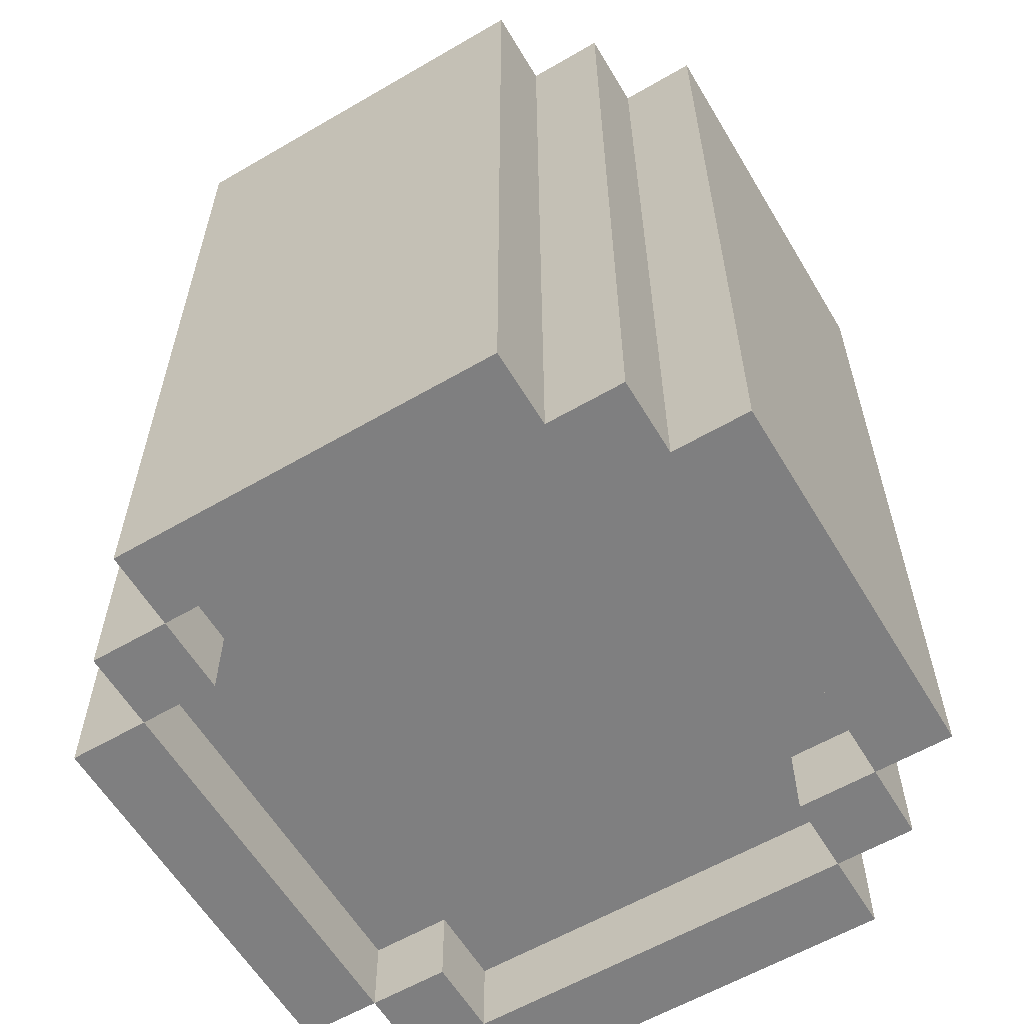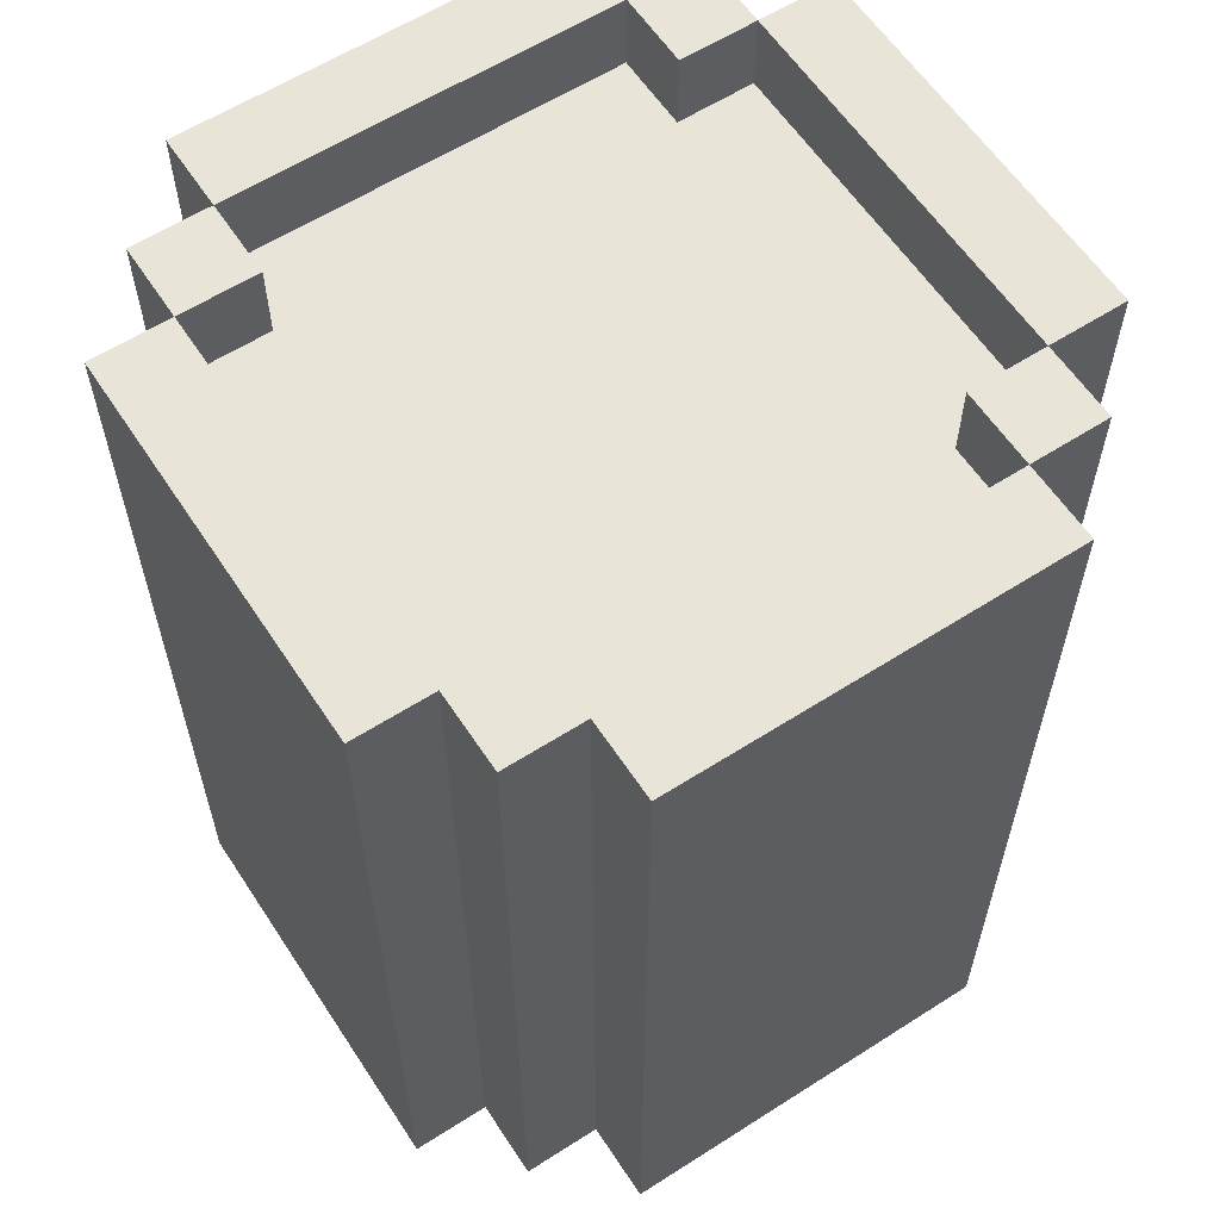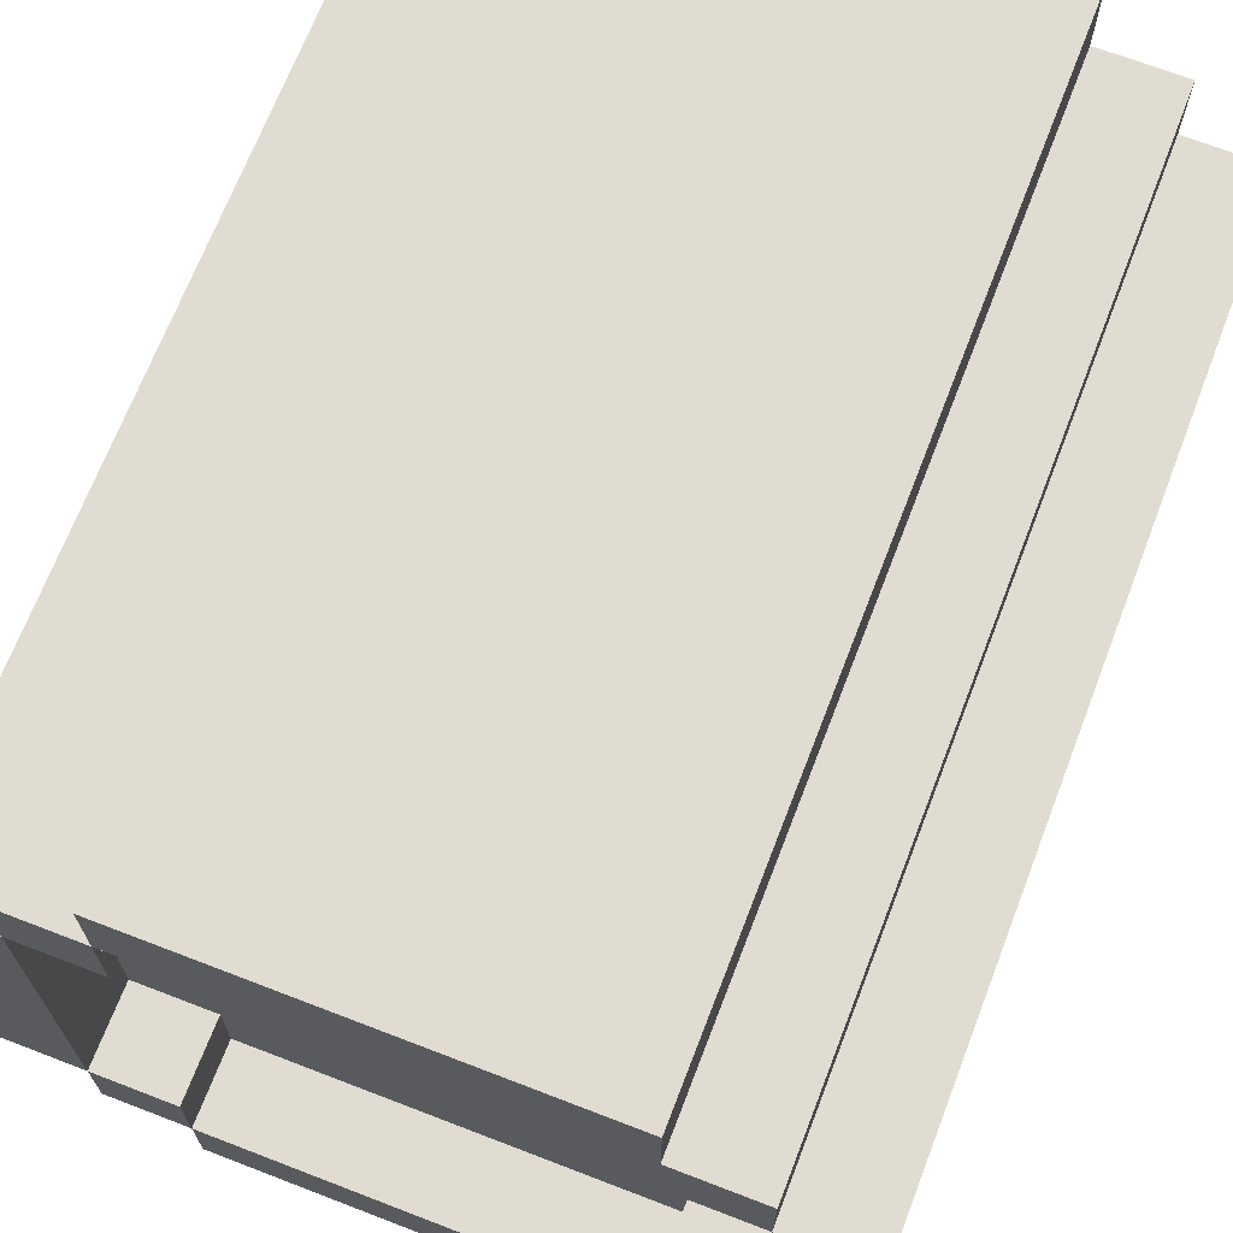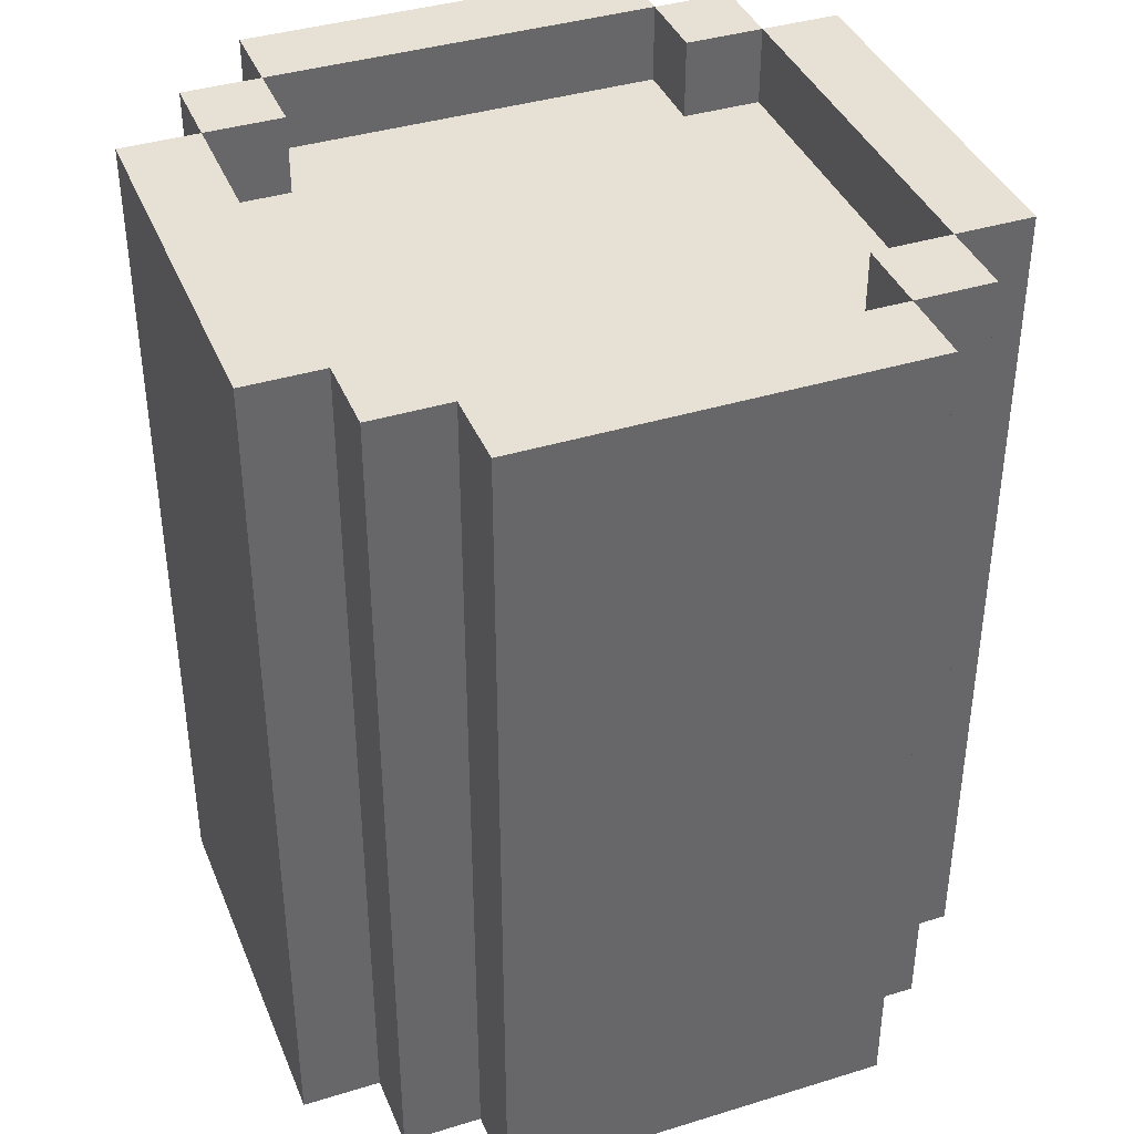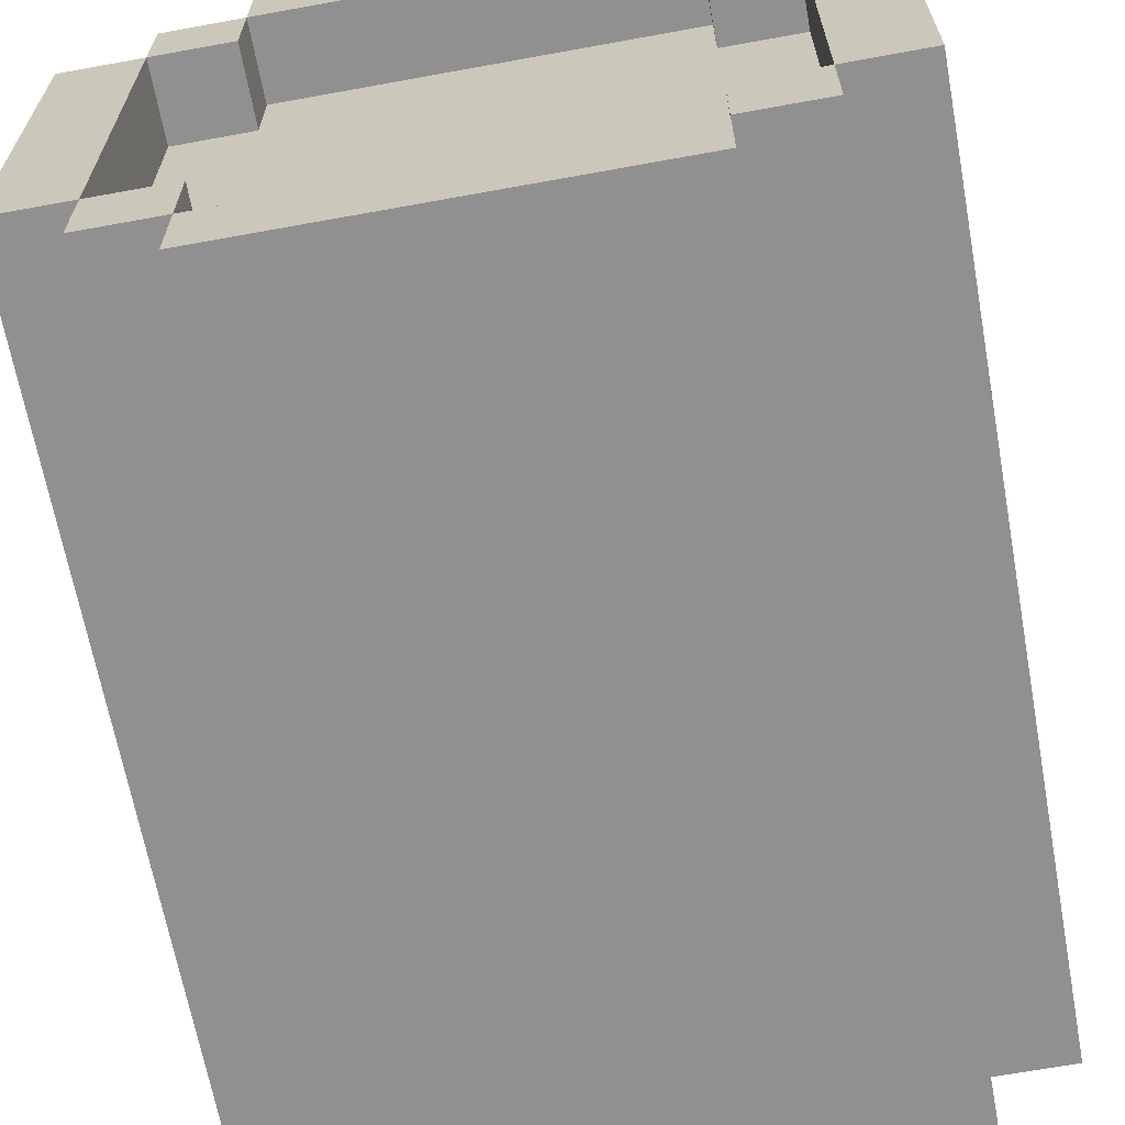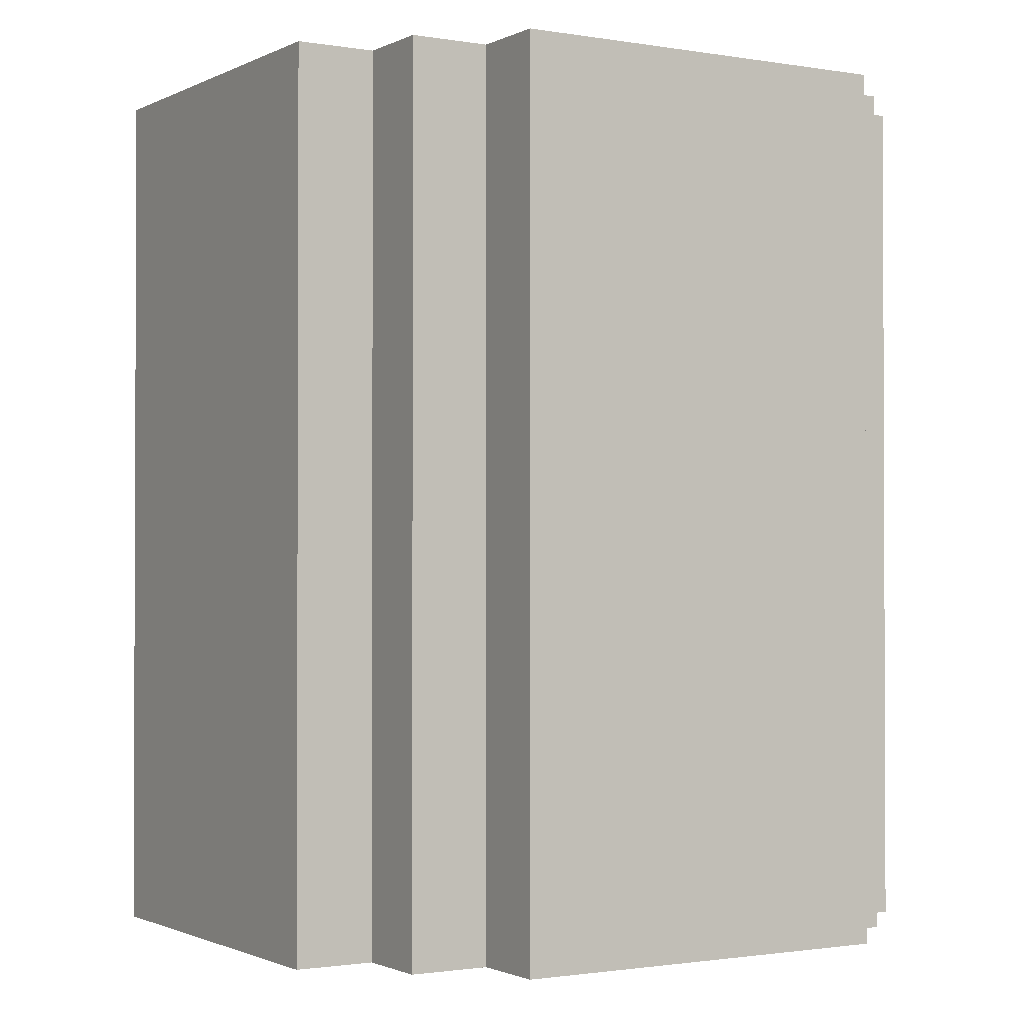
<metadata>
{"format":"obj","ext":"obj","renderer":"f3d","projection":"perspective","resolution":1024,"background":"white","views":[{"elev":-59.9,"azim":-149.2,"up":"+Y"},{"elev":60.1,"azim":-33.2,"up":"+Y"},{"elev":69.2,"azim":-158.9,"up":"+Z"},{"elev":39.2,"azim":159.0,"up":"+Y"},{"elev":-65.8,"azim":-169.6,"up":"+Z"},{"elev":-1.3,"azim":-31.4,"up":"+Y"}]}
</metadata>
<code>
v 2 11 -5
v 2 0 -5
v -3 0 -5
v -3 11 -5
v -3 11 -4
v -3 0 -4
v -4 0 -4
v -4 11 -4
v 3 11 -4
v 3 0 -4
v 2 0 -4
v 2 11 -4
v -4 11 -3
v -4 0 -3
v -5 0 -3
v -5 11 -3
v 4 11 -3
v 4 0 -3
v 3 0 -3
v 3 11 -3
v 2 1 3
v 2 0 3
v -3 0 3
v -3 1 3
v 2 11 3
v 2 10 3
v -3 10 3
v -3 11 3
v -3 1 2
v -3 0 2
v -4 0 2
v -4 1 2
v -3 11 2
v -3 10 2
v -4 10 2
v -4 11 2
v 3 1 2
v 3 0 2
v 2 0 2
v 2 1 2
v 3 11 2
v 3 10 2
v 2 10 2
v 2 11 2
v -3 11 4
v -3 0 4
v 2 0 4
v 2 11 4
v -5 11 2
v -5 0 2
v 4 0 2
v 4 11 2
v -4 11 3
v -4 0 3
v 3 0 3
v 3 11 3
v -3 1 -4
v 2 1 -4
v -3 10 -4
v 2 10 -4
v -4 1 -3
v -3 0 -3
v -3 1 -3
v -4 10 -3
v -3 10 -3
v -3 11 -3
v 2 1 -3
v 2 0 -3
v 3 1 -3
v 2 11 -3
v 2 10 -3
v 3 10 -3
g
f 1 2 3 4
f 5 6 7 8
f 9 10 11 12
f 13 14 15 16
f 17 18 19 20
f 21 22 23 24
f 25 26 27 28
f 29 30 31 32
f 33 34 35 36
f 37 38 39 40
f 41 42 43 44
f 45 46 47 48
f 49 50 31 36
f 41 38 51 52
f 53 54 23 28
f 25 22 55 56
f 57 6 11 58
f 5 59 60 12
f 61 14 62 63
f 13 64 65 66
f 67 68 19 69
f 70 71 72 20
f 16 15 50 49
f 4 3 6 5
f 8 7 14 13
f 36 31 54 53
f 28 23 46 45
f 69 19 38 37
f 20 72 42 41
f 58 11 68 67
f 12 60 71 70
f 40 39 22 21
f 44 43 26 25
f 52 51 18 17
f 12 11 2 1
f 20 19 10 9
f 56 55 38 41
f 48 47 22 25
f 32 31 14 61
f 36 35 64 13
f 63 62 6 57
f 66 65 59 5
f 24 23 30 29
f 28 27 34 33
f 64 35 42 72
f 16 49 36 13
f 20 41 52 17
f 4 5 12 1
f 59 65 71 60
f 34 27 26 43
f 28 45 48 25
f 8 13 66 5
f 12 70 20 9
f 36 53 28 33
f 44 25 56 41
f 32 61 69 37
f 50 15 14 31
f 38 19 18 51
f 6 3 2 11
f 63 57 58 67
f 24 29 40 21
f 46 23 22 47
f 14 7 6 62
f 68 11 10 19
f 54 31 30 23
f 22 39 38 55

</code>
